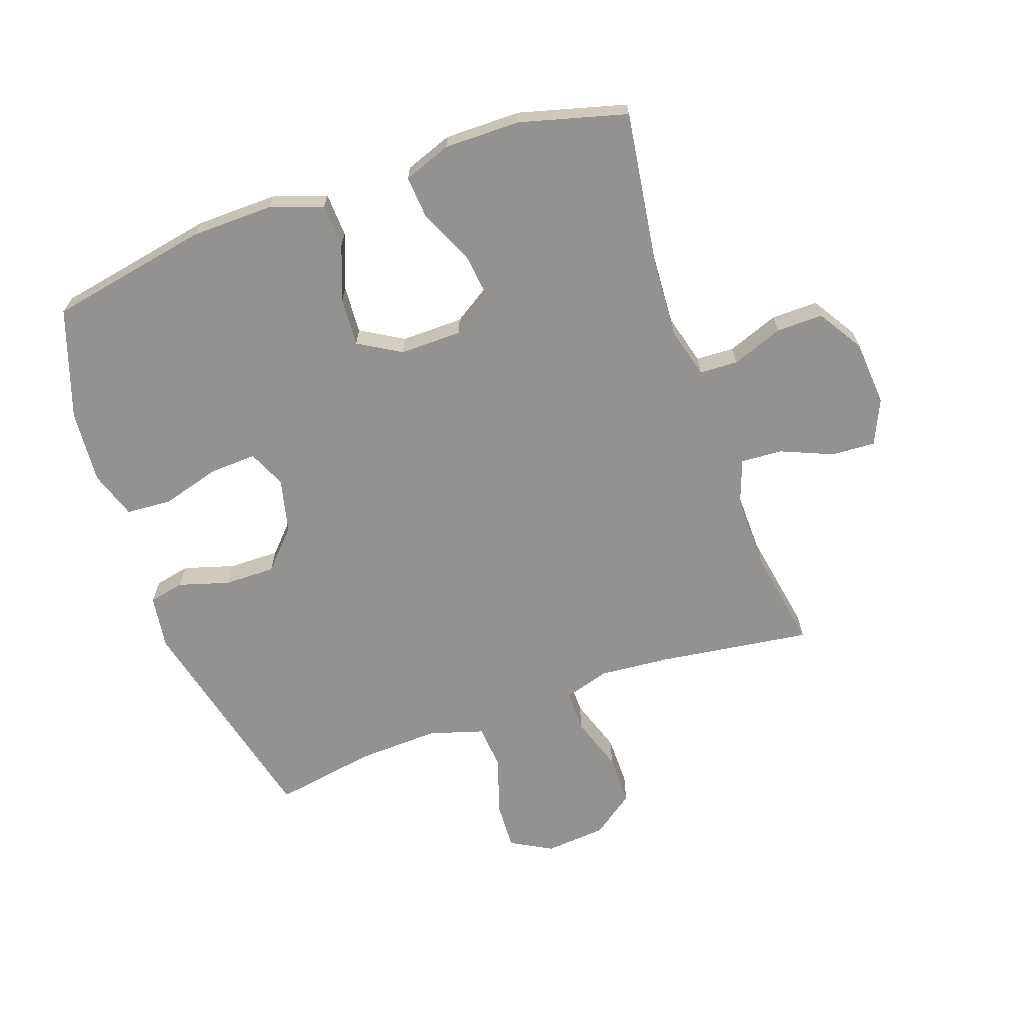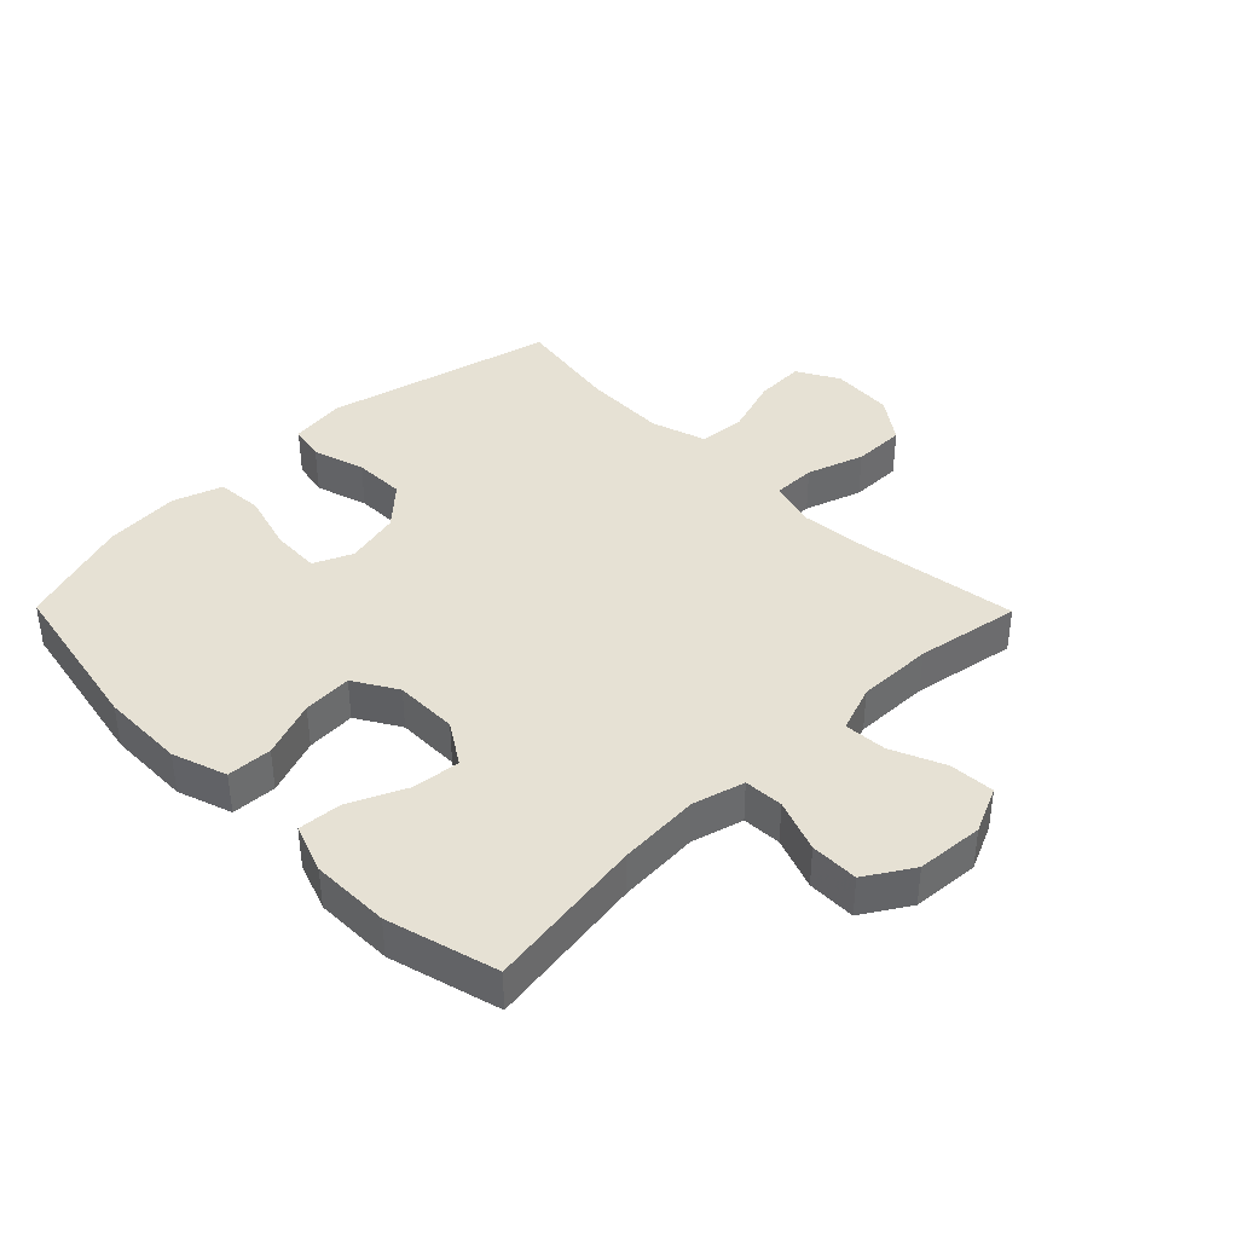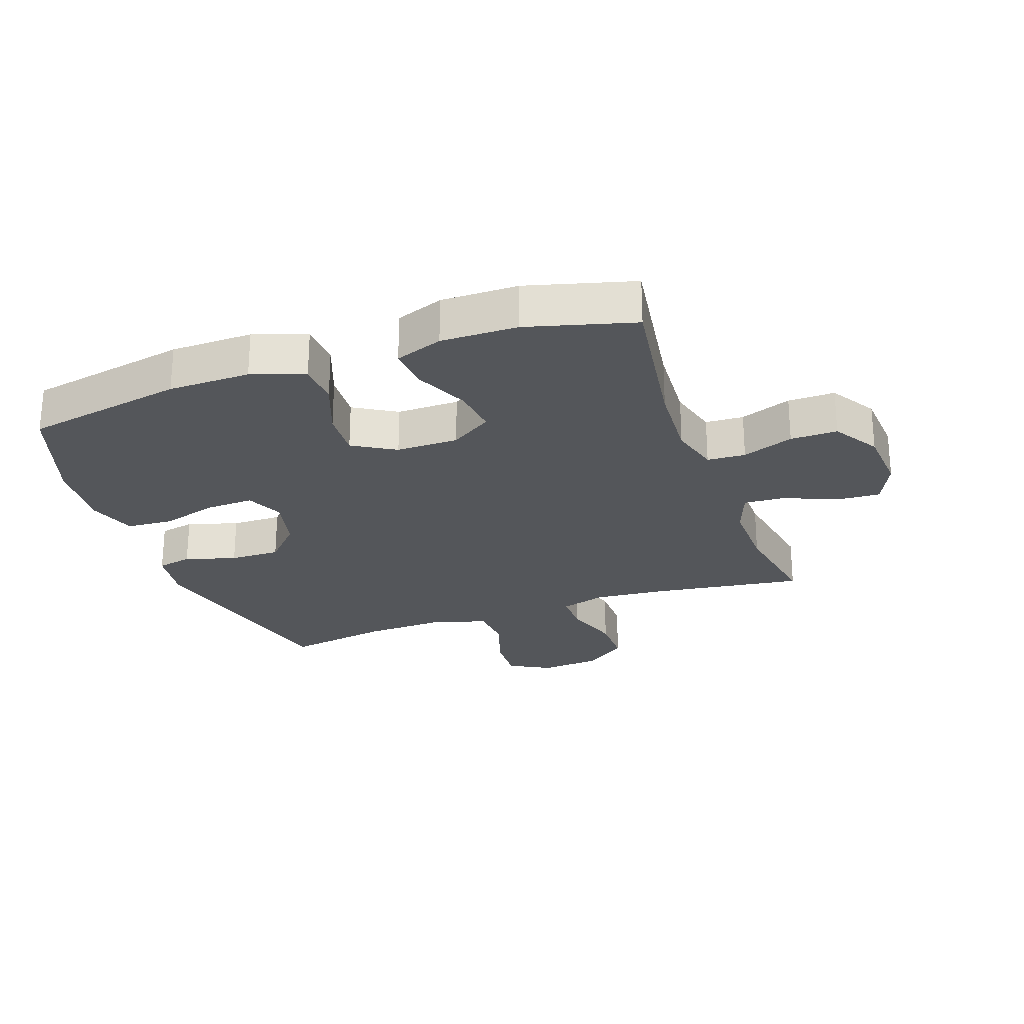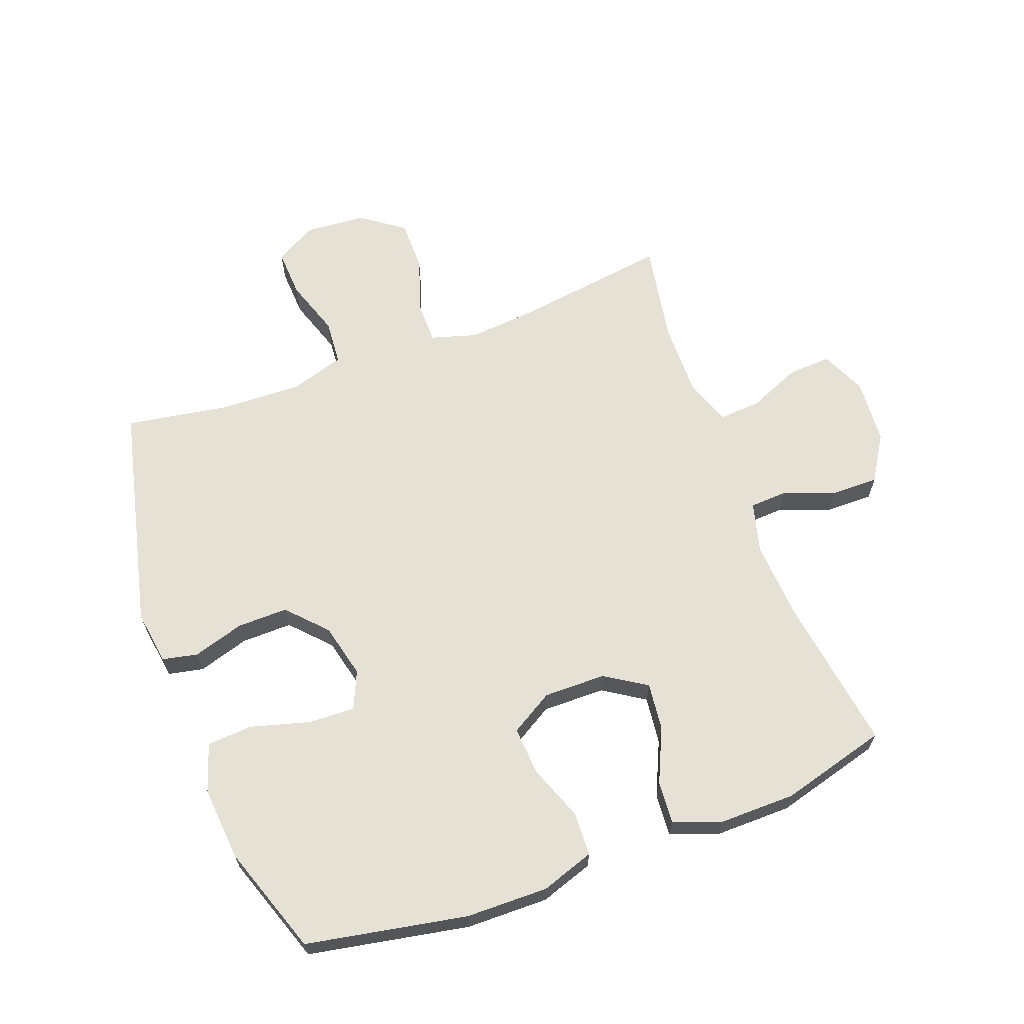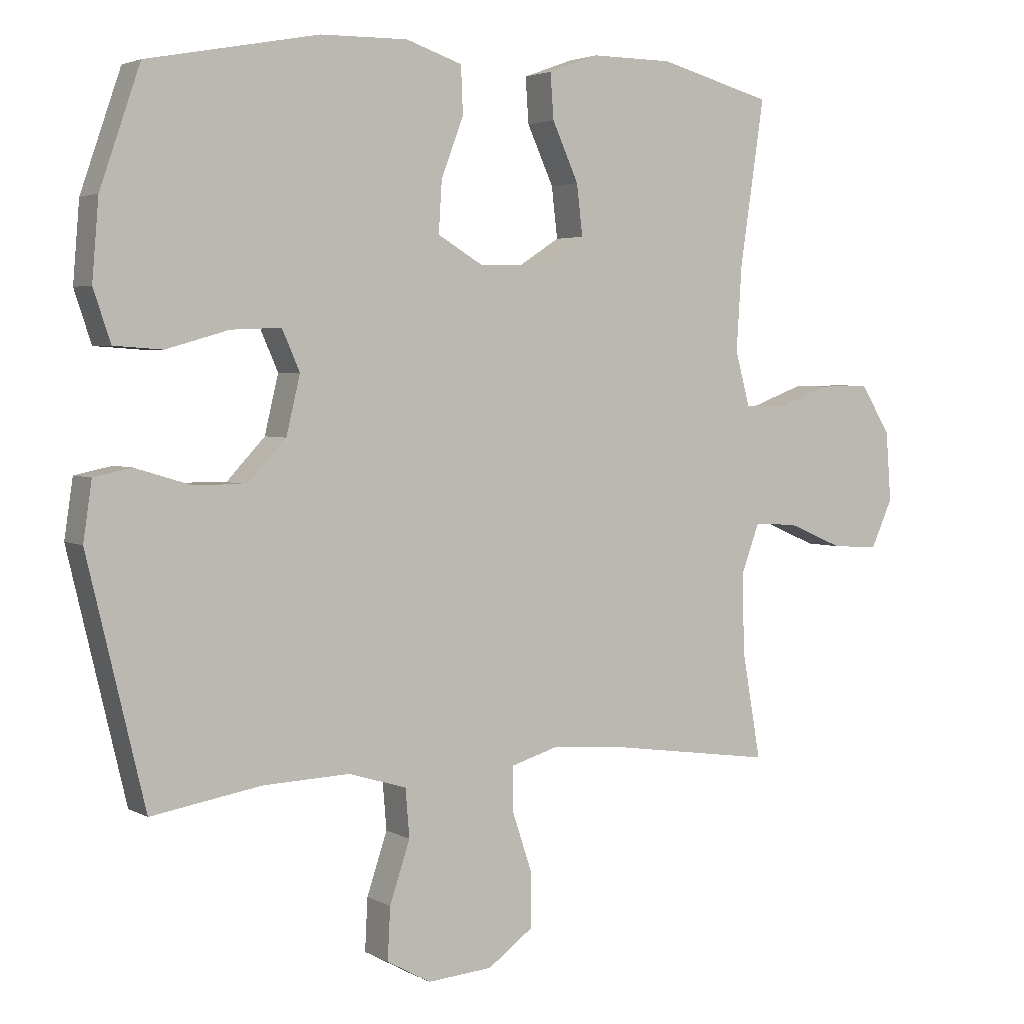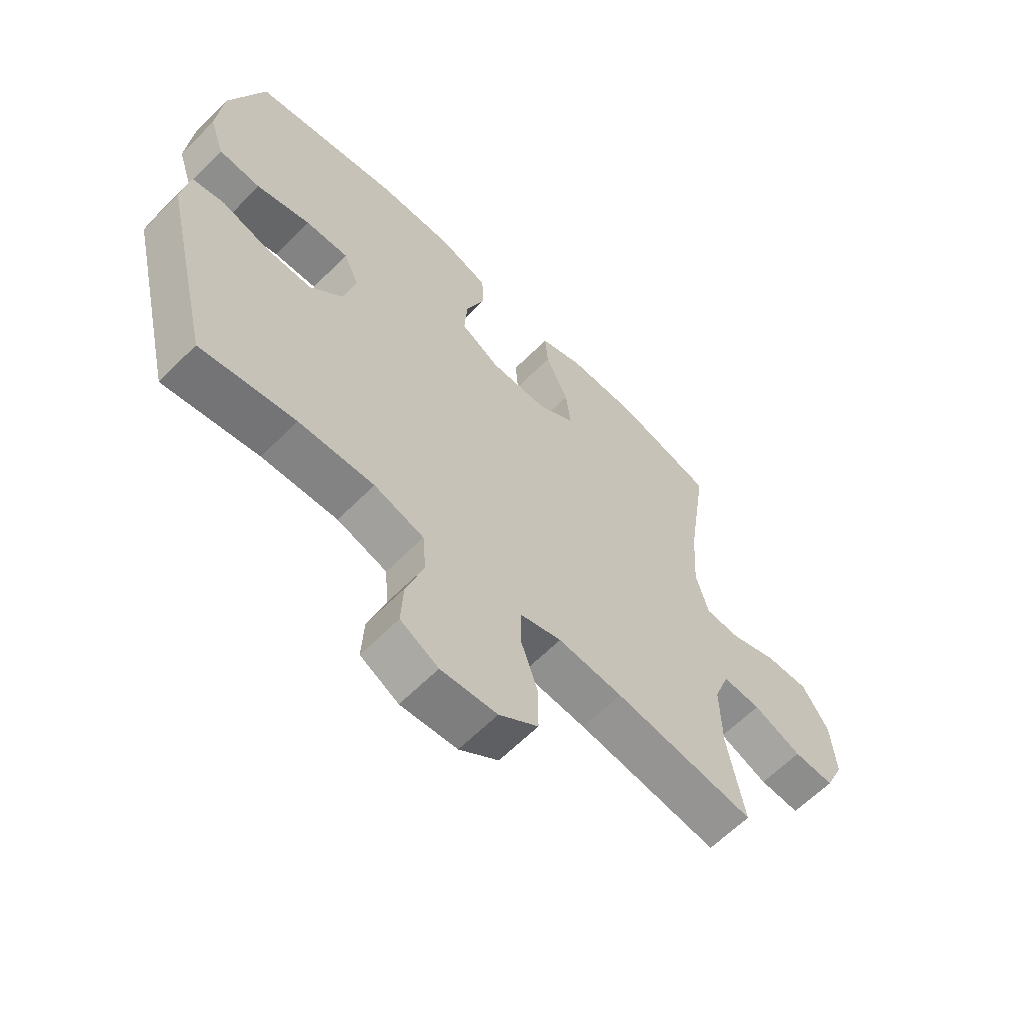
<metadata>
{"format":"obj","ext":"obj","renderer":"f3d","projection":"perspective","resolution":1024,"background":"white","views":[{"elev":-66.4,"azim":19.5,"up":"+Y"},{"elev":39.3,"azim":45.4,"up":"+Y"},{"elev":-25.3,"azim":19.5,"up":"+Y"},{"elev":64.8,"azim":-20.5,"up":"+Y"},{"elev":3.4,"azim":-30.4,"up":"+Z"},{"elev":-62.5,"azim":-44.6,"up":"+Z"}]}
</metadata>
<code>
v 0.5 0.07 0.5
v 0.463 0.07 0.249
v 0.455 0.07 0.121
v 0.477 0.07 0.039
v 0.539 0.07 0.036
v 0.622 0.07 0.067
v 0.698 0.07 0.068
v 0.744 0.07 -0.006
v 0.752 0.07 -0.112
v 0.719 0.07 -0.185
v 0.648 0.07 -0.181
v 0.563 0.07 -0.145
v 0.496 0.07 -0.141
v 0.469 0.07 -0.215
v 0.471 0.07 -0.335
v 0.5 0.07 -0.5
v 0.252 0.07 -0.465
v 0.138 0.07 -0.455
v 0.064 0.07 -0.477
v 0.064 0.07 -0.545
v 0.094 0.07 -0.635
v 0.094 0.07 -0.718
v 0.025 0.07 -0.768
v -0.074 0.07 -0.776
v -0.141 0.07 -0.739
v -0.137 0.07 -0.66
v -0.106 0.07 -0.567
v -0.112 0.07 -0.494
v -0.2 0.07 -0.467
v -0.333 0.07 -0.472
v -0.5 0.07 -0.5
v -0.587 0.07 -0.134
v -0.574 0.07 -0.046
v -0.517 0.07 -0.034
v -0.434 0.07 -0.059
v -0.352 0.07 -0.06
v -0.294 0.07 0.002
v -0.273 0.07 0.09
v -0.3 0.07 0.151
v -0.376 0.07 0.148
v -0.471 0.07 0.121
v -0.545 0.07 0.126
v -0.571 0.07 0.204
v -0.561 0.07 0.323
v -0.5 0.07 0.5
v -0.24 0.07 0.549
v -0.107 0.07 0.551
v -0.021 0.07 0.522
v -0.018 0.07 0.451
v -0.052 0.07 0.361
v -0.057 0.07 0.283
v 0.012 0.07 0.242
v 0.113 0.07 0.243
v 0.18 0.07 0.286
v 0.171 0.07 0.363
v 0.131 0.07 0.451
v 0.126 0.07 0.52
v 0.203 0.07 0.548
v 0.327 0.07 0.547
v 0.5 0 0.5
v 0.463 0 0.249
v 0.455 0 0.121
v 0.477 0 0.039
v 0.539 0 0.036
v 0.622 0 0.067
v 0.698 0 0.068
v 0.744 0 -0.006
v 0.752 0 -0.112
v 0.719 0 -0.185
v 0.648 0 -0.181
v 0.563 0 -0.145
v 0.496 0 -0.141
v 0.469 0 -0.215
v 0.471 0 -0.335
v 0.5 0 -0.5
v 0.252 0 -0.465
v 0.138 0 -0.455
v 0.064 0 -0.477
v 0.064 0 -0.545
v 0.094 0 -0.635
v 0.094 0 -0.718
v 0.025 0 -0.768
v -0.074 0 -0.776
v -0.141 0 -0.739
v -0.137 0 -0.66
v -0.106 0 -0.567
v -0.112 0 -0.494
v -0.2 0 -0.467
v -0.333 0 -0.472
v -0.5 0 -0.5
v -0.587 0 -0.134
v -0.574 0 -0.046
v -0.517 0 -0.034
v -0.434 0 -0.059
v -0.352 0 -0.06
v -0.294 0 0.002
v -0.273 0 0.09
v -0.3 0 0.151
v -0.376 0 0.148
v -0.471 0 0.121
v -0.545 0 0.126
v -0.571 0 0.204
v -0.561 0 0.323
v -0.5 0 0.5
v -0.24 0 0.549
v -0.107 0 0.551
v -0.021 0 0.522
v -0.018 0 0.451
v -0.052 0 0.361
v -0.057 0 0.283
v 0.012 0 0.242
v 0.113 0 0.243
v 0.18 0 0.286
v 0.171 0 0.363
v 0.131 0 0.451
v 0.126 0 0.52
v 0.203 0 0.548
v 0.327 0 0.547
f 59 1 2
f 58 59 2
f 57 58 2
f 56 57 2
f 55 56 2
f 54 55 2 3
f 53 54 3 4
f 52 53 4
f 48 49 50
f 47 48 50
f 46 47 50
f 45 46 50
f 44 45 50
f 43 44 50
f 42 43 50
f 41 42 50
f 40 41 50
f 39 40 50 51
f 38 39 51 52
f 33 34 35
f 32 33 35
f 31 32 35
f 30 31 35
f 29 30 35 36
f 28 29 36 37
f 25 26 27
f 24 25 27
f 23 24 27
f 22 23 27
f 21 22 27
f 20 21 27
f 19 20 27 28
f 38 52 4
f 37 38 4
f 28 37 4
f 19 28 4
f 18 19 4
f 10 11 12
f 9 10 12
f 8 9 12
f 7 8 12
f 6 7 12
f 5 6 12
f 5 12 13
f 5 13 14
f 4 5 14
f 18 4 14
f 17 18 14
f 17 14 15
f 15 16 17
f 61 60 118
f 61 118 117
f 61 117 116
f 61 116 115
f 61 115 114
f 62 61 114 113
f 63 62 113 112
f 63 112 111
f 109 108 107
f 109 107 106
f 109 106 105
f 109 105 104
f 109 104 103
f 109 103 102
f 109 102 101
f 109 101 100
f 109 100 99
f 110 109 99 98
f 111 110 98 97
f 94 93 92
f 94 92 91
f 94 91 90
f 94 90 89
f 95 94 89 88
f 96 95 88 87
f 86 85 84
f 86 84 83
f 86 83 82
f 86 82 81
f 86 81 80
f 86 80 79
f 87 86 79 78
f 63 111 97
f 63 97 96
f 63 96 87
f 63 87 78
f 63 78 77
f 71 70 69
f 71 69 68
f 71 68 67
f 71 67 66
f 71 66 65
f 71 65 64
f 72 71 64
f 73 72 64
f 73 64 63
f 73 63 77
f 73 77 76
f 74 73 76
f 76 75 74
f 1 60 61 2
f 2 61 62 3
f 3 62 63 4
f 4 63 64 5
f 5 64 65 6
f 6 65 66 7
f 7 66 67 8
f 8 67 68 9
f 9 68 69 10
f 10 69 70 11
f 11 70 71 12
f 12 71 72 13
f 13 72 73 14
f 14 73 74 15
f 15 74 75 16
f 16 75 76 17
f 17 76 77 18
f 18 77 78 19
f 19 78 79 20
f 20 79 80 21
f 21 80 81 22
f 22 81 82 23
f 23 82 83 24
f 24 83 84 25
f 25 84 85 26
f 26 85 86 27
f 27 86 87 28
f 28 87 88 29
f 29 88 89 30
f 30 89 90 31
f 31 90 91 32
f 32 91 92 33
f 33 92 93 34
f 34 93 94 35
f 35 94 95 36
f 36 95 96 37
f 37 96 97 38
f 38 97 98 39
f 39 98 99 40
f 40 99 100 41
f 41 100 101 42
f 42 101 102 43
f 43 102 103 44
f 44 103 104 45
f 45 104 105 46
f 46 105 106 47
f 47 106 107 48
f 48 107 108 49
f 49 108 109 50
f 50 109 110 51
f 51 110 111 52
f 52 111 112 53
f 53 112 113 54
f 54 113 114 55
f 55 114 115 56
f 56 115 116 57
f 57 116 117 58
f 58 117 118 59
f 59 118 60 1

</code>
